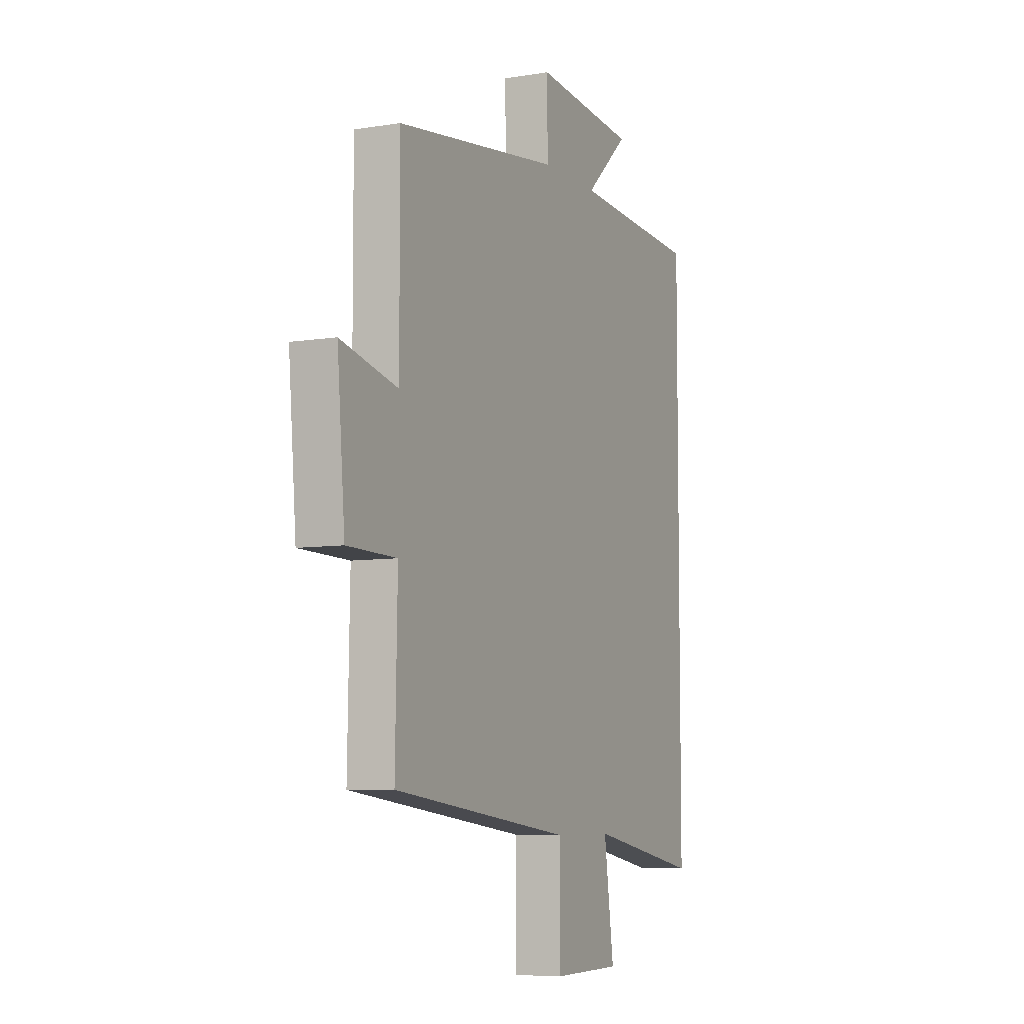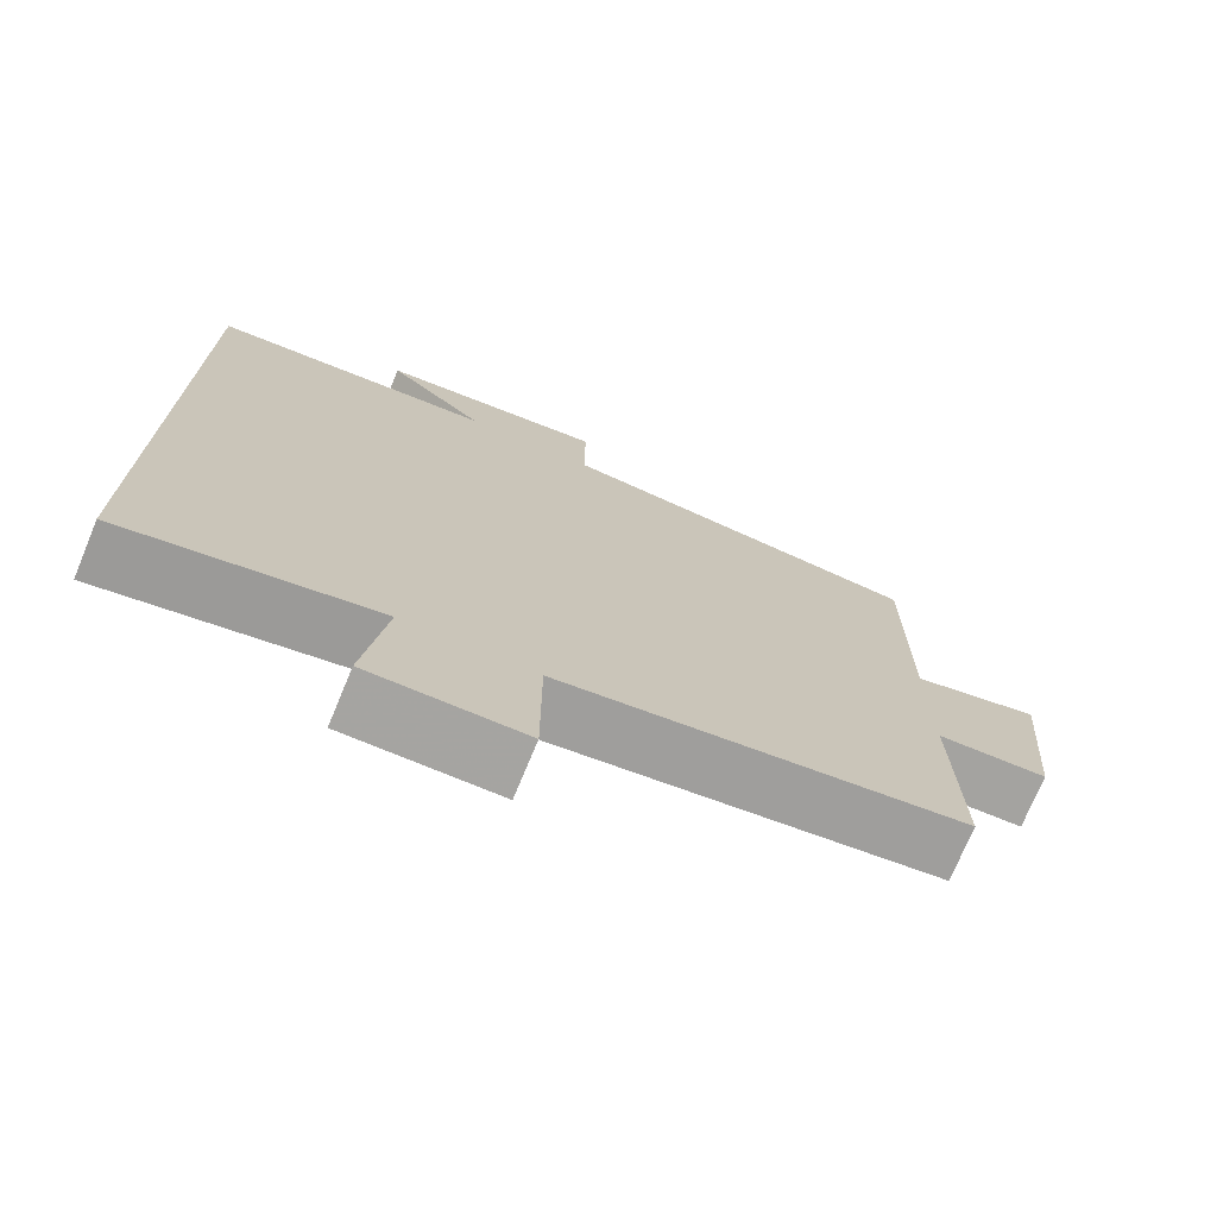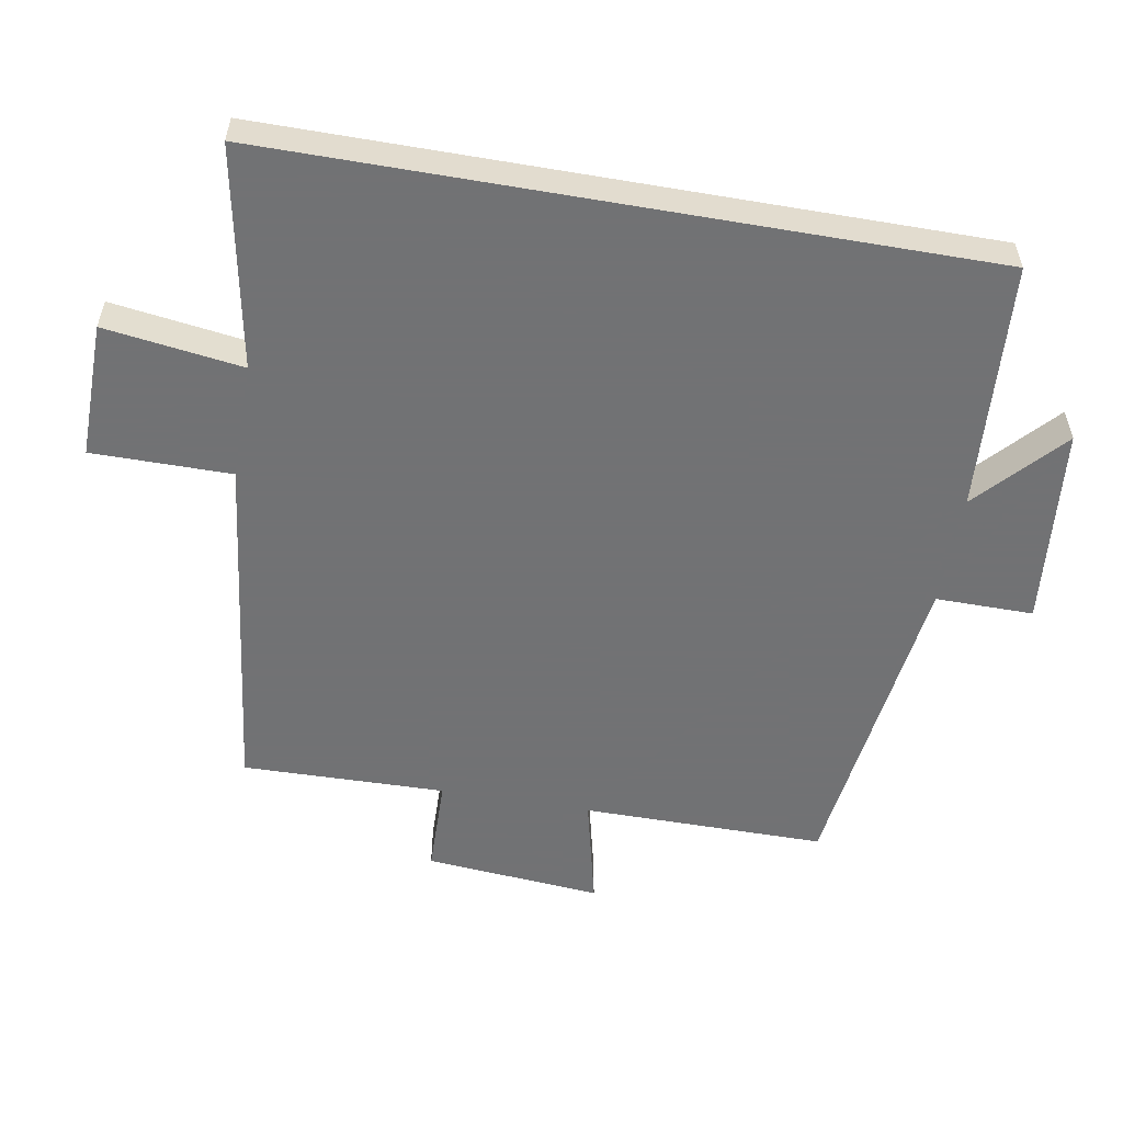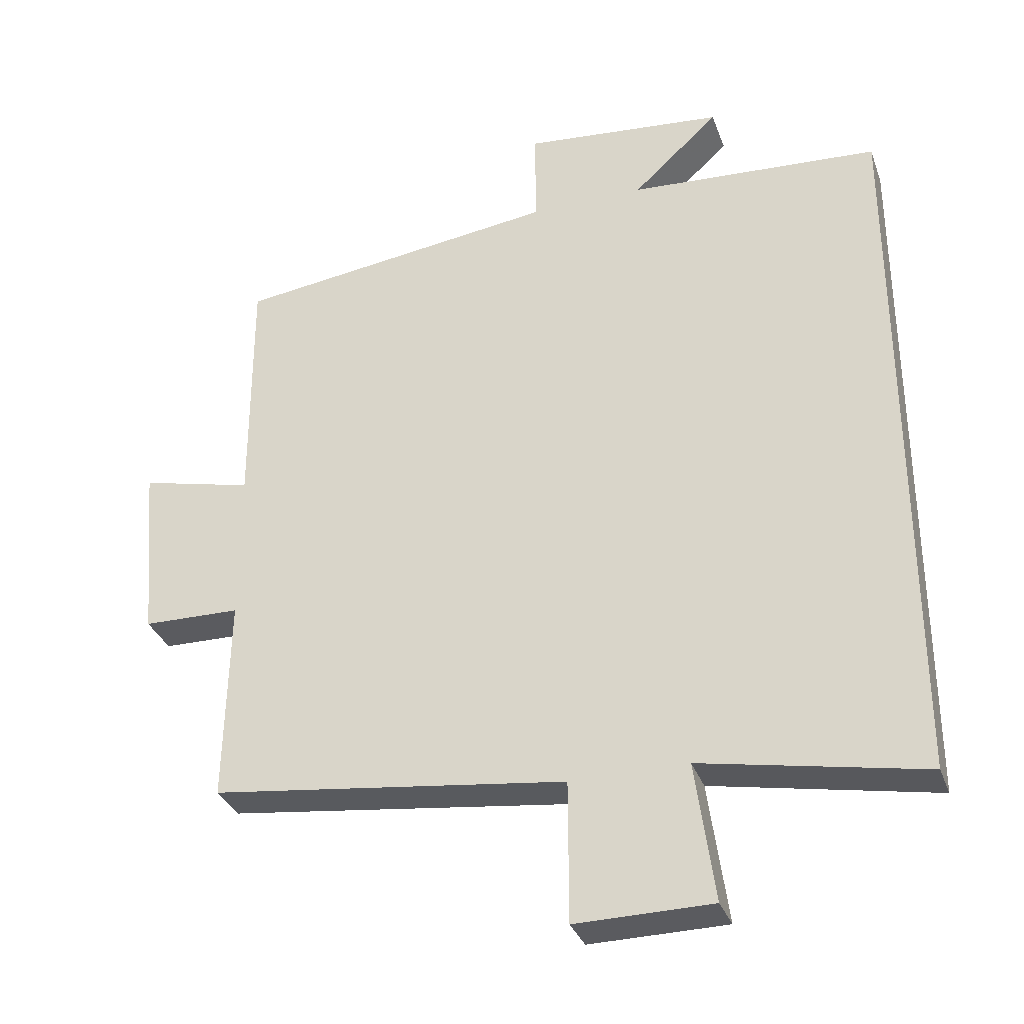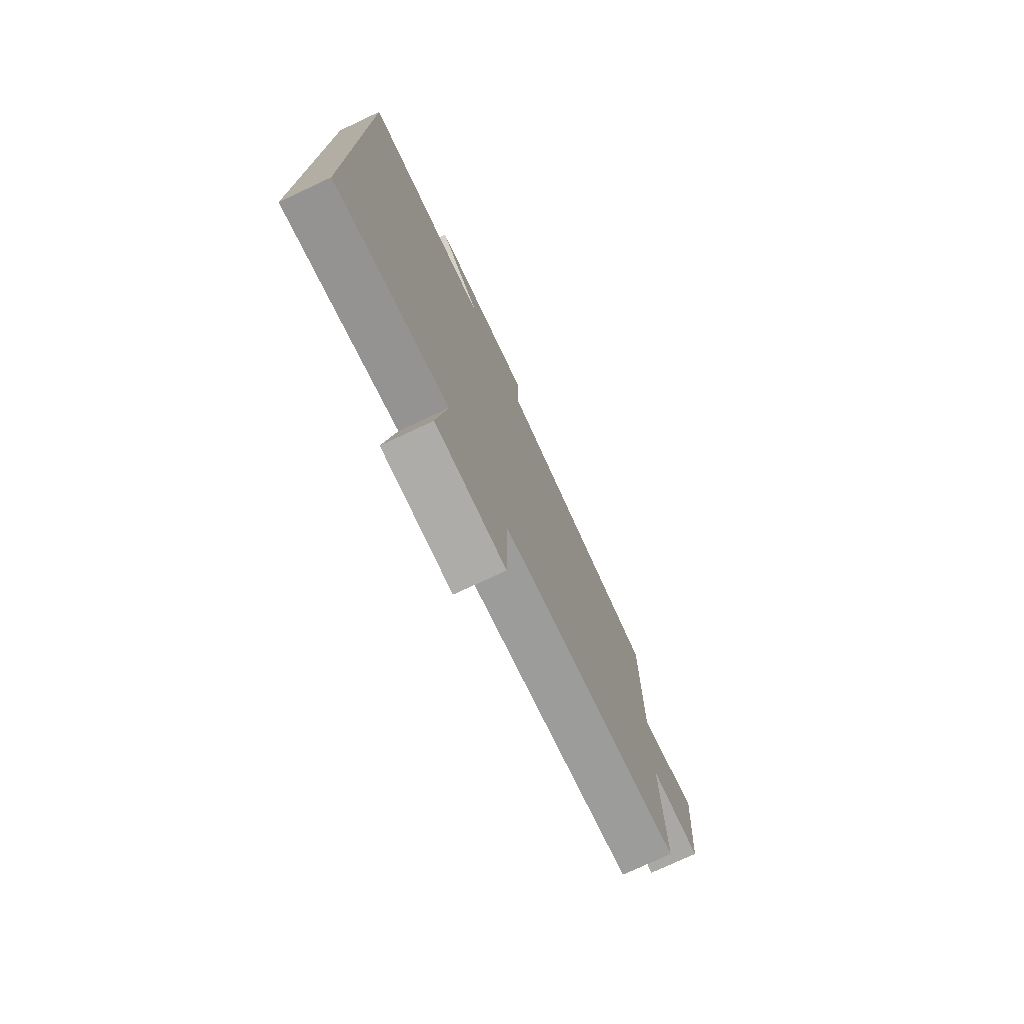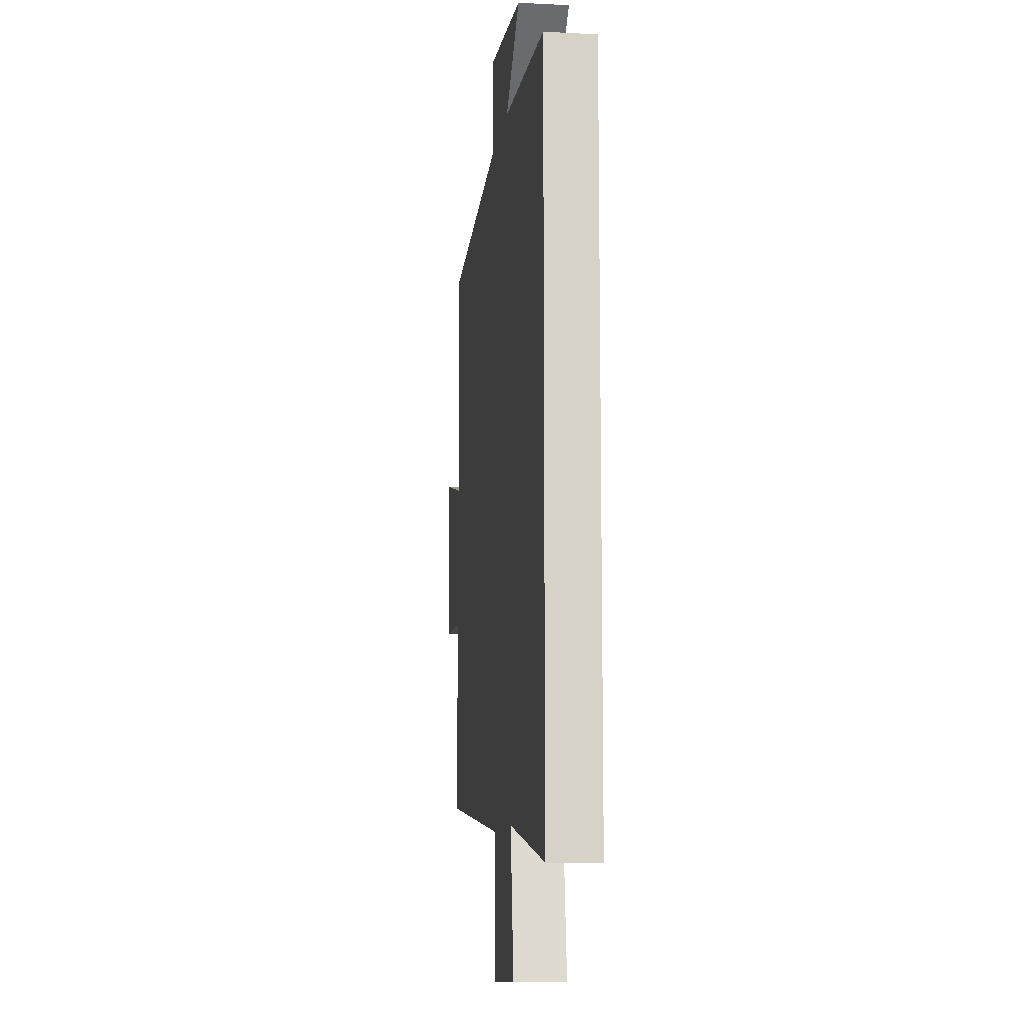
<metadata>
{"format":"obj","ext":"obj","renderer":"f3d","projection":"perspective","resolution":1024,"background":"white","views":[{"elev":-7.0,"azim":115.3,"up":"+Z"},{"elev":-73.3,"azim":-22.5,"up":"+Z"},{"elev":-55.6,"azim":-99.9,"up":"+Y"},{"elev":-33.2,"azim":-161.6,"up":"+Z"},{"elev":-76.1,"azim":-64.9,"up":"+Z"},{"elev":-10.7,"azim":-97.3,"up":"+Z"}]}
</metadata>
<code>
v -0.5 0.07 0.476
v -0.136 0.07 0.5
v -0.261 0.07 0.615
v 0.031 0.07 0.643
v 0.03 0.07 0.5
v 0.501 0.07 0.439
v 0.5 0.07 0.083
v 0.663 0.07 0.122
v 0.641 0.07 -0.136
v 0.5 0.07 -0.139
v 0.506 0.07 -0.436
v -0.008 0.07 -0.5
v -0.008 0.07 -0.704
v -0.206 0.07 -0.702
v -0.178 0.07 -0.5
v -0.5 0.07 -0.561
v -0.5 0 0.476
v -0.136 0 0.5
v -0.261 0 0.615
v 0.031 0 0.643
v 0.03 0 0.5
v 0.501 0 0.439
v 0.5 0 0.083
v 0.663 0 0.122
v 0.641 0 -0.136
v 0.5 0 -0.139
v 0.506 0 -0.436
v -0.008 0 -0.5
v -0.008 0 -0.704
v -0.206 0 -0.702
v -0.178 0 -0.5
v -0.5 0 -0.561
f 15 16 1 2
f 12 13 14 15
f 12 15 2
f 11 12 2
f 10 11 2
f 7 8 9 10
f 7 10 2
f 5 6 7 2
f 2 3 4 5
f 18 17 32 31
f 31 30 29 28
f 18 31 28
f 18 28 27
f 18 27 26
f 26 25 24 23
f 18 26 23
f 18 23 22 21
f 21 20 19 18
f 1 17 18 2
f 2 18 19 3
f 3 19 20 4
f 4 20 21 5
f 5 21 22 6
f 6 22 23 7
f 7 23 24 8
f 8 24 25 9
f 9 25 26 10
f 10 26 27 11
f 11 27 28 12
f 12 28 29 13
f 13 29 30 14
f 14 30 31 15
f 15 31 32 16
f 16 32 17 1

</code>
